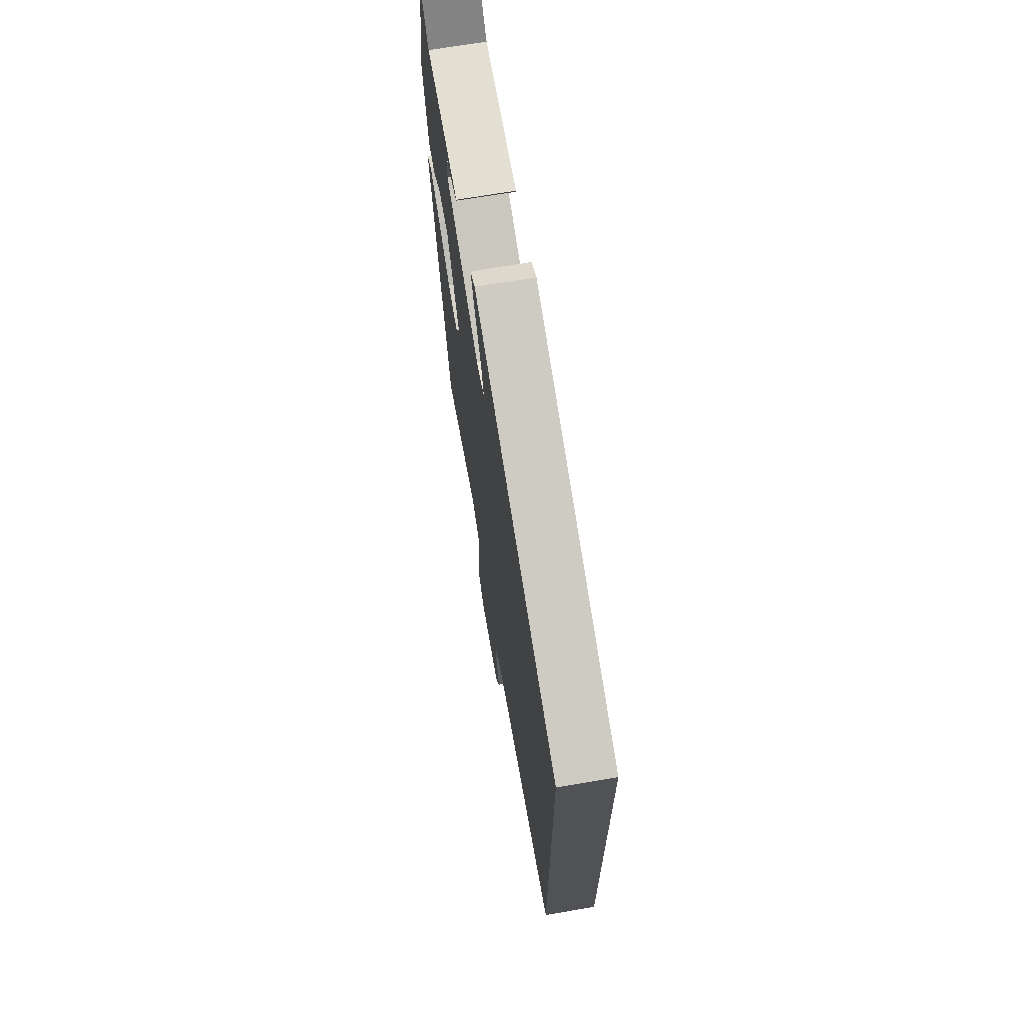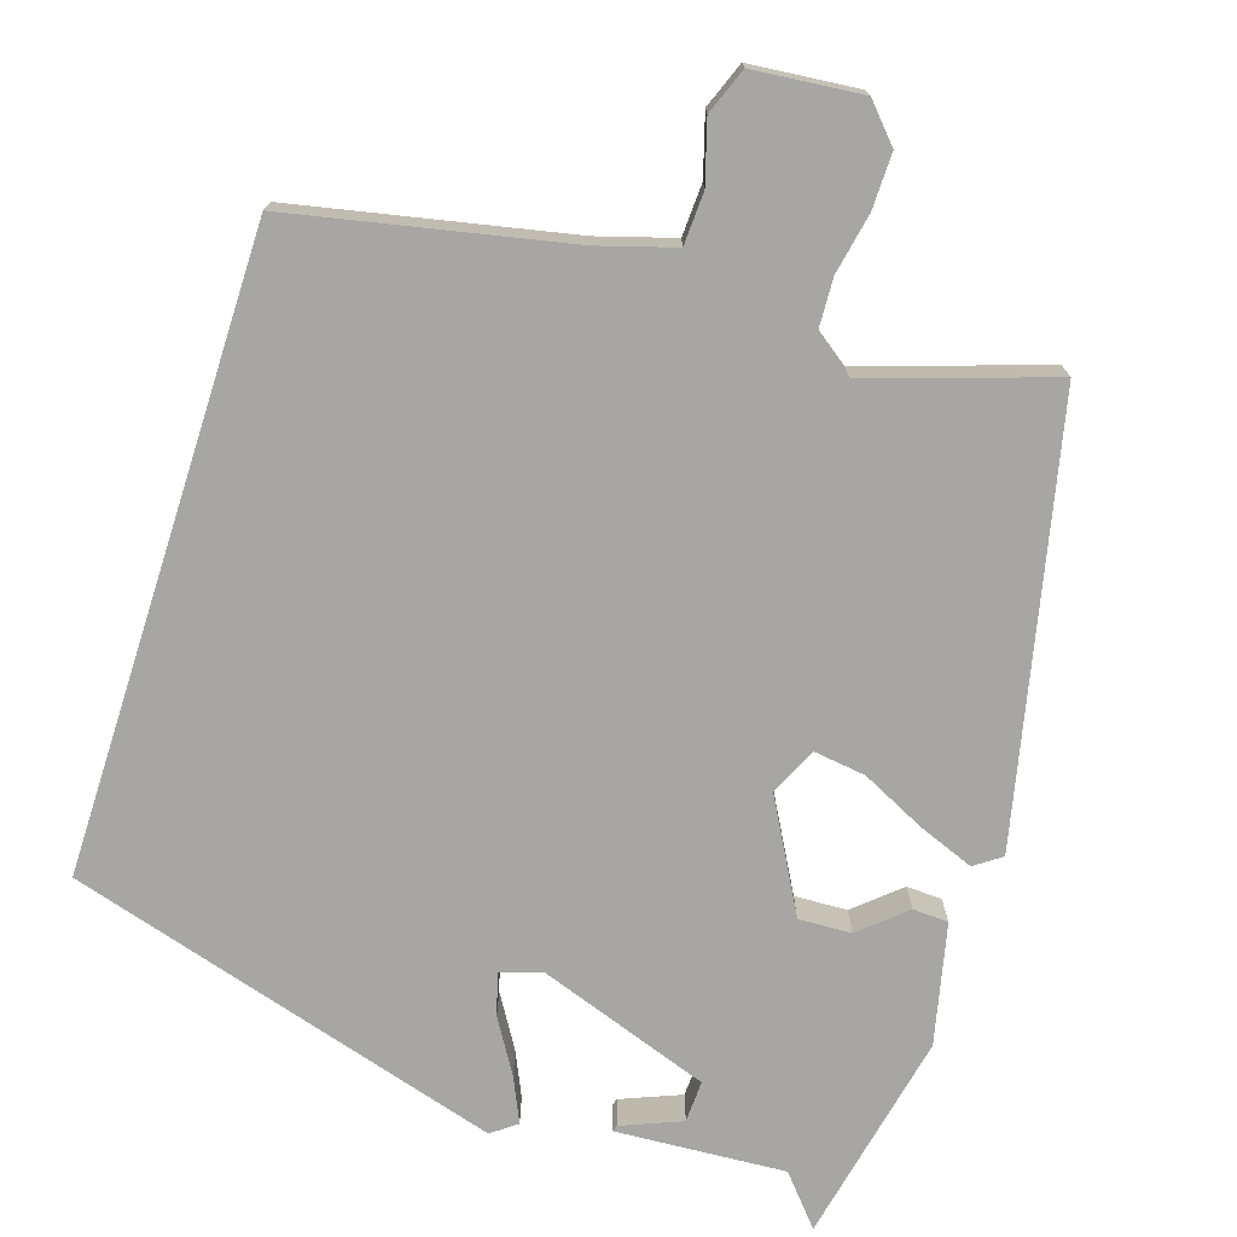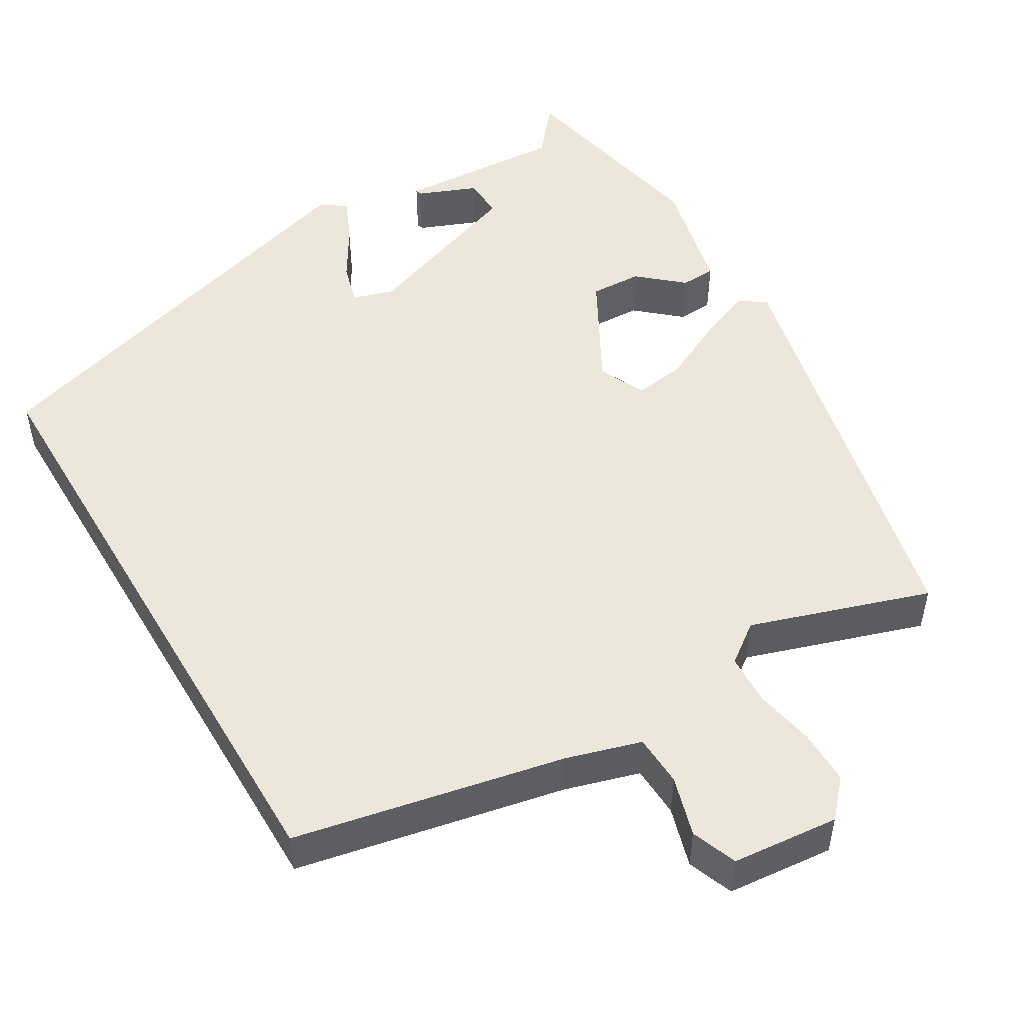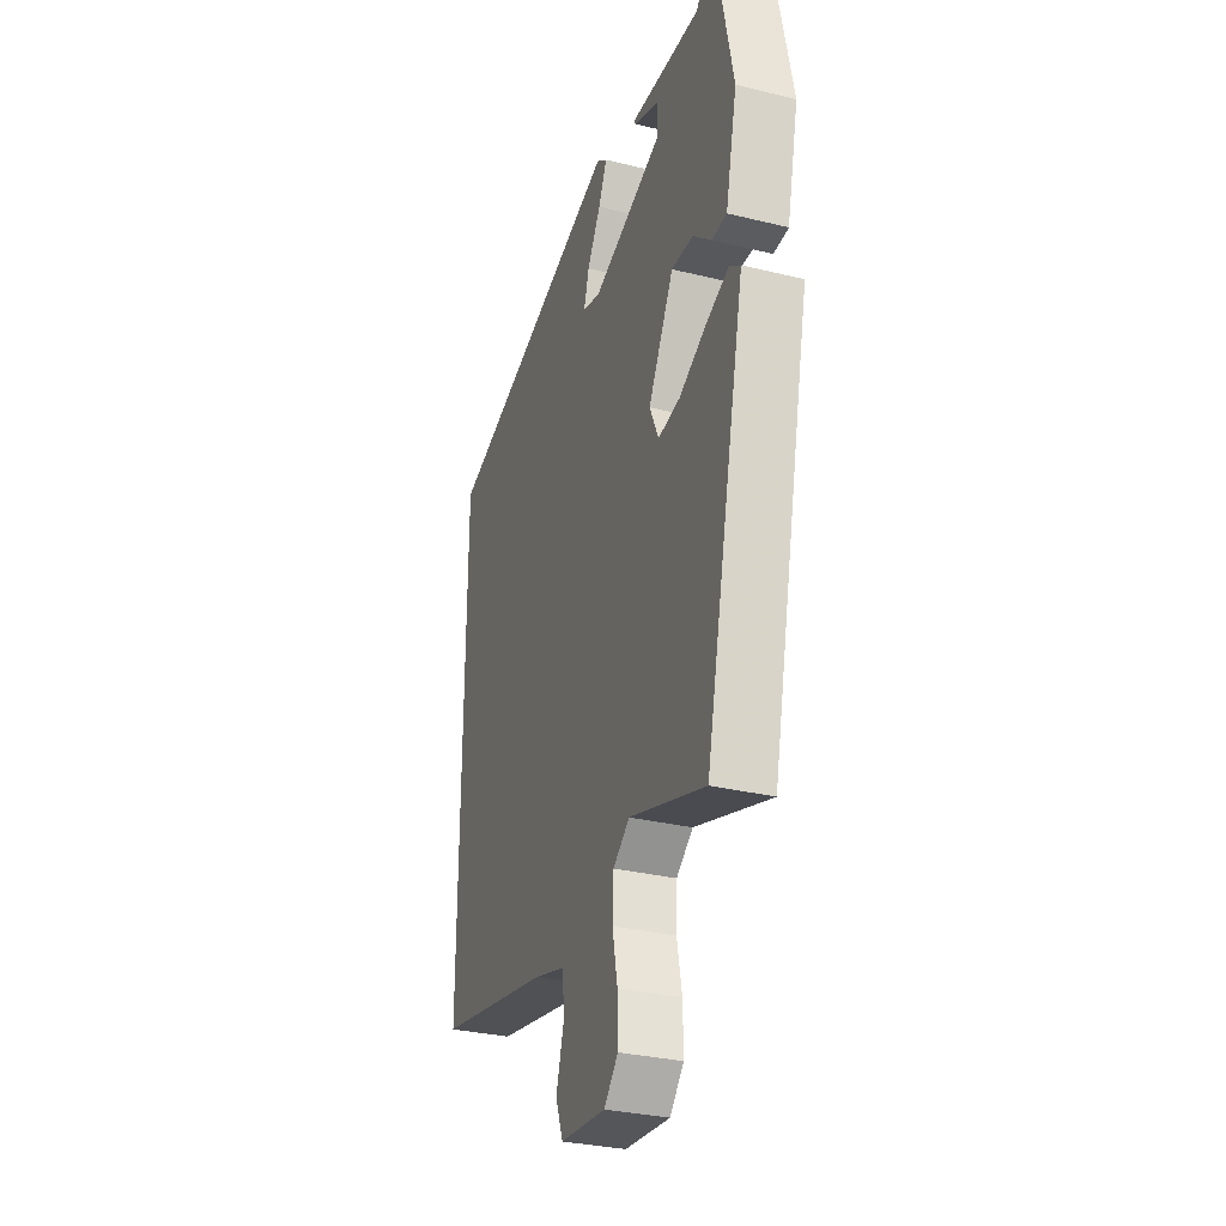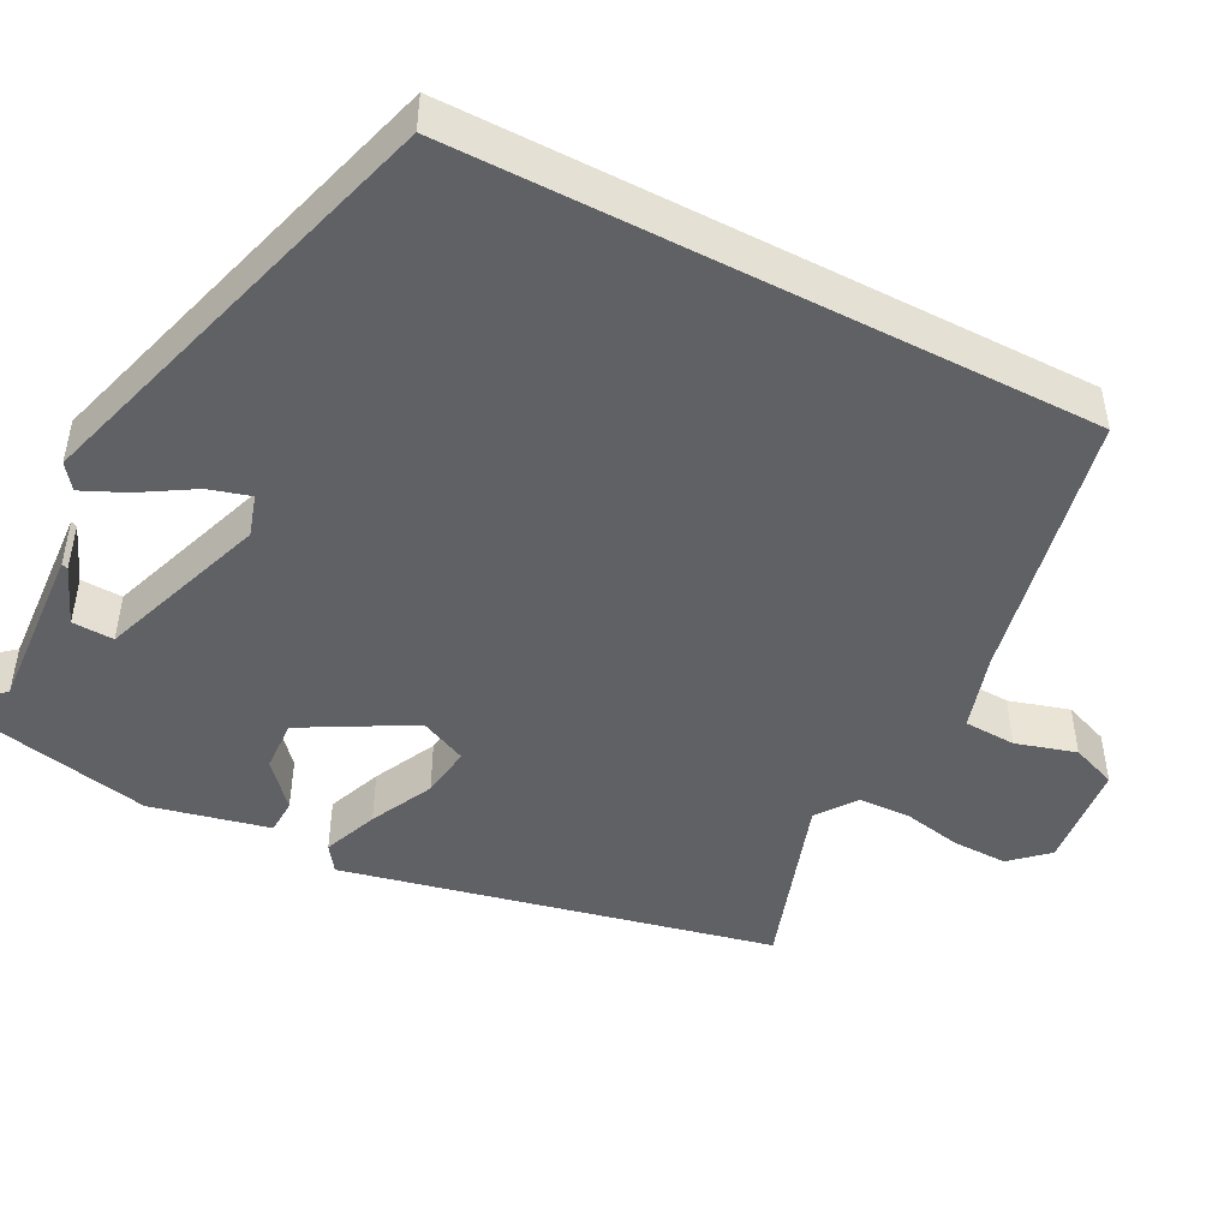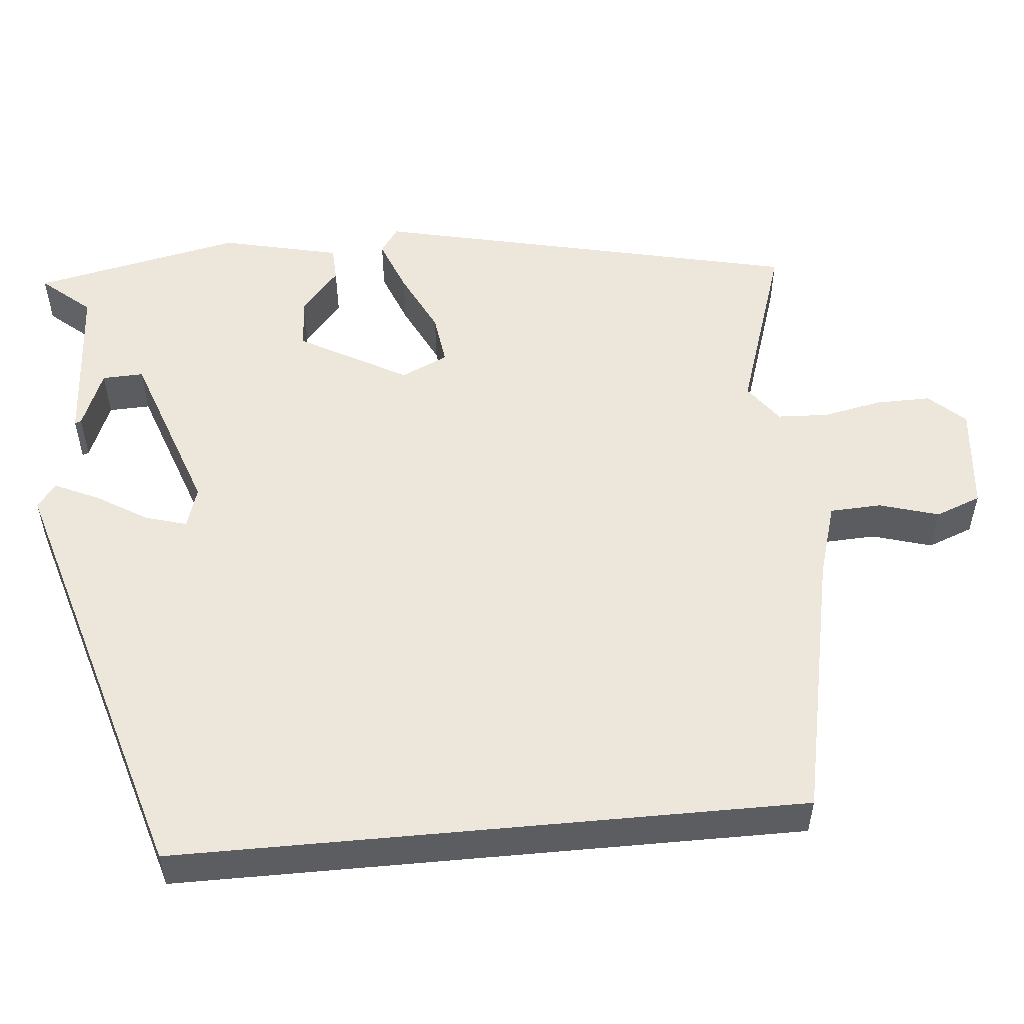
<metadata>
{"format":"obj","ext":"obj","renderer":"f3d","projection":"perspective","resolution":1024,"background":"white","views":[{"elev":69.8,"azim":80.4,"up":"+Z"},{"elev":-74.0,"azim":162.2,"up":"+Y"},{"elev":50.6,"azim":149.3,"up":"+Y"},{"elev":-31.2,"azim":-109.2,"up":"+Z"},{"elev":-47.2,"azim":62.7,"up":"+Y"},{"elev":53.3,"azim":84.7,"up":"+Y"}]}
</metadata>
<code>
v -0.437 0.07 0.511
v -0.385 0.07 0.45
v -0.175 0.07 0.463
v -0.178 0.07 0.455
v -0.252 0.07 0.425
v -0.254 0.07 0.373
v -0.042 0.07 0.298
v 0.01 0.07 0.314
v -0.005 0.07 0.366
v -0.045 0.07 0.432
v -0.07 0.07 0.487
v -0.039 0.07 0.51
v 0.5 0.07 0.35
v 0.5 0.07 -0.438
v 0.161 0.07 -0.508
v 0.067 0.07 -0.536
v 0.064 0.07 -0.601
v 0.086 0.07 -0.676
v 0.064 0.07 -0.733
v -0.07 0.07 -0.746
v -0.111 0.07 -0.701
v -0.11 0.07 -0.632
v -0.095 0.07 -0.557
v -0.098 0.07 -0.493
v -0.147 0.07 -0.457
v -0.372 0.07 -0.531
v -0.492 0.07 0.005
v -0.459 0.07 0.028
v -0.39 0.07 0.001
v -0.311 0.07 -0.038
v -0.246 0.07 -0.047
v -0.219 0.07 0.012
v -0.294 0.07 0.148
v -0.359 0.07 0.145
v -0.414 0.07 0.097
v -0.458 0.07 0.099
v -0.492 0.07 0.248
v -0.437 0 0.511
v -0.385 0 0.45
v -0.175 0 0.463
v -0.178 0 0.455
v -0.252 0 0.425
v -0.254 0 0.373
v -0.042 0 0.298
v 0.01 0 0.314
v -0.005 0 0.366
v -0.045 0 0.432
v -0.07 0 0.487
v -0.039 0 0.51
v 0.5 0 0.35
v 0.5 0 -0.438
v 0.161 0 -0.508
v 0.067 0 -0.536
v 0.064 0 -0.601
v 0.086 0 -0.676
v 0.064 0 -0.733
v -0.07 0 -0.746
v -0.111 0 -0.701
v -0.11 0 -0.632
v -0.095 0 -0.557
v -0.098 0 -0.493
v -0.147 0 -0.457
v -0.372 0 -0.531
v -0.492 0 0.005
v -0.459 0 0.028
v -0.39 0 0.001
v -0.311 0 -0.038
v -0.246 0 -0.047
v -0.219 0 0.012
v -0.294 0 0.148
v -0.359 0 0.145
v -0.414 0 0.097
v -0.458 0 0.099
v -0.492 0 0.248
f 37 1 2
f 36 37 2
f 35 36 2
f 34 35 2
f 33 34 2
f 32 33 2
f 28 29 30
f 27 28 30
f 26 27 30
f 25 26 30
f 24 25 30 31
f 21 22 23
f 20 21 23
f 19 20 23
f 18 19 23
f 17 18 23
f 16 17 23 24
f 24 31 32
f 16 24 32
f 15 16 32
f 12 13 14
f 11 12 14
f 10 11 14
f 9 10 14
f 8 9 14
f 14 15 32
f 8 14 32
f 7 8 32
f 2 3 4 5
f 2 5 6
f 32 2 6
f 6 7 32
f 39 38 74
f 39 74 73
f 39 73 72
f 39 72 71
f 39 71 70
f 39 70 69
f 67 66 65
f 67 65 64
f 67 64 63
f 67 63 62
f 68 67 62 61
f 60 59 58
f 60 58 57
f 60 57 56
f 60 56 55
f 60 55 54
f 61 60 54 53
f 69 68 61
f 69 61 53
f 69 53 52
f 51 50 49
f 51 49 48
f 51 48 47
f 51 47 46
f 51 46 45
f 69 52 51
f 69 51 45
f 69 45 44
f 42 41 40 39
f 43 42 39
f 43 39 69
f 69 44 43
f 1 38 39 2
f 2 39 40 3
f 3 40 41 4
f 4 41 42 5
f 5 42 43 6
f 6 43 44 7
f 7 44 45 8
f 8 45 46 9
f 9 46 47 10
f 10 47 48 11
f 11 48 49 12
f 12 49 50 13
f 13 50 51 14
f 14 51 52 15
f 15 52 53 16
f 16 53 54 17
f 17 54 55 18
f 18 55 56 19
f 19 56 57 20
f 20 57 58 21
f 21 58 59 22
f 22 59 60 23
f 23 60 61 24
f 24 61 62 25
f 25 62 63 26
f 26 63 64 27
f 27 64 65 28
f 28 65 66 29
f 29 66 67 30
f 30 67 68 31
f 31 68 69 32
f 32 69 70 33
f 33 70 71 34
f 34 71 72 35
f 35 72 73 36
f 36 73 74 37
f 37 74 38 1

</code>
